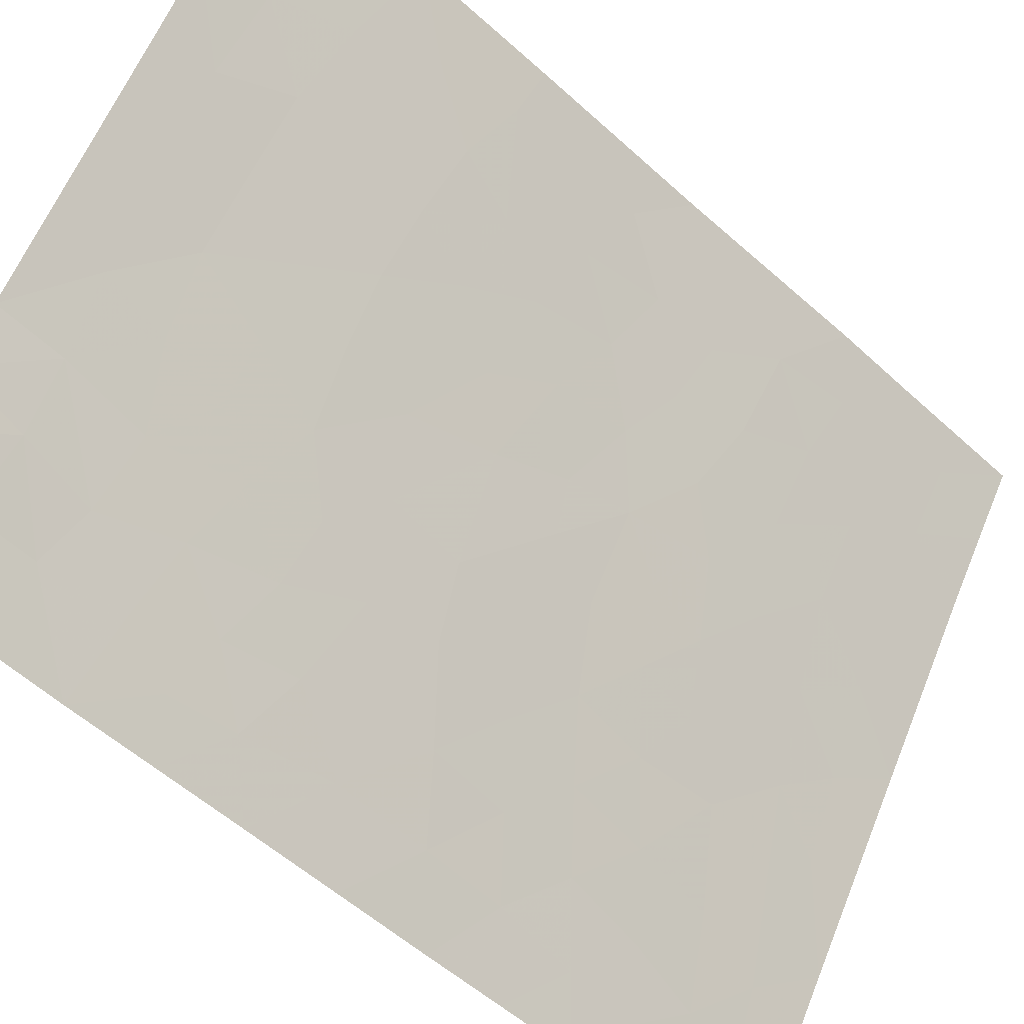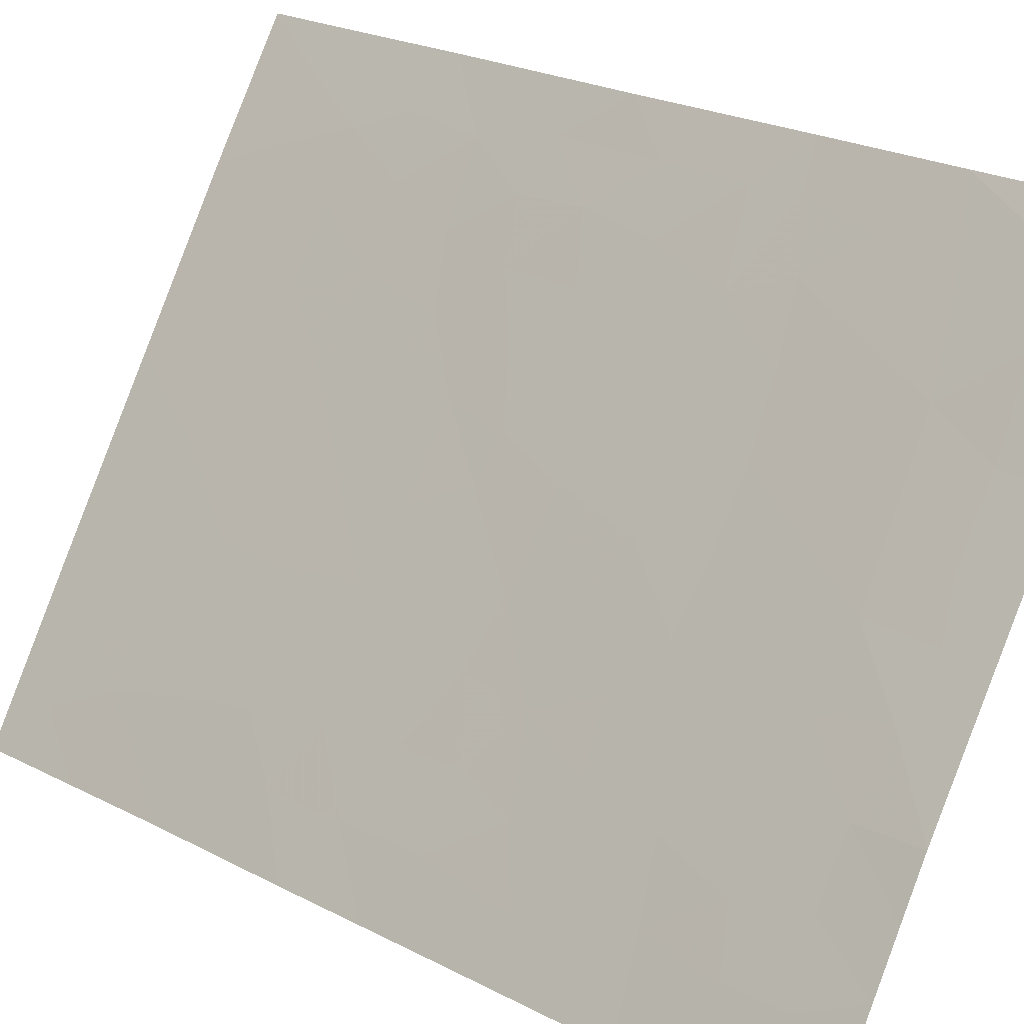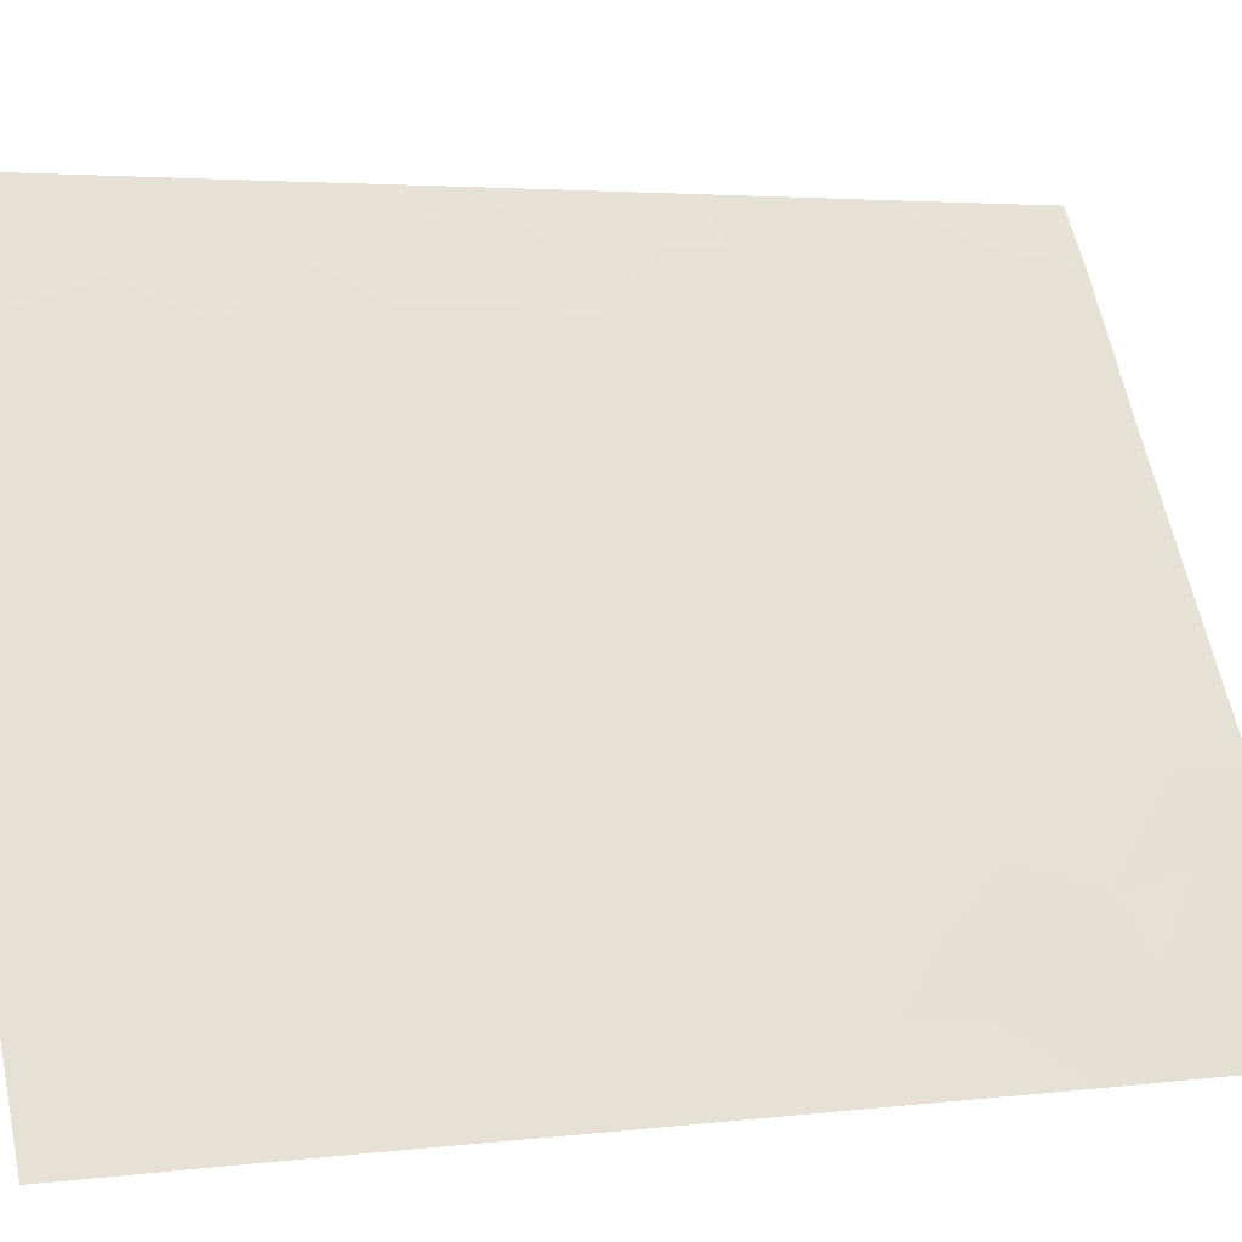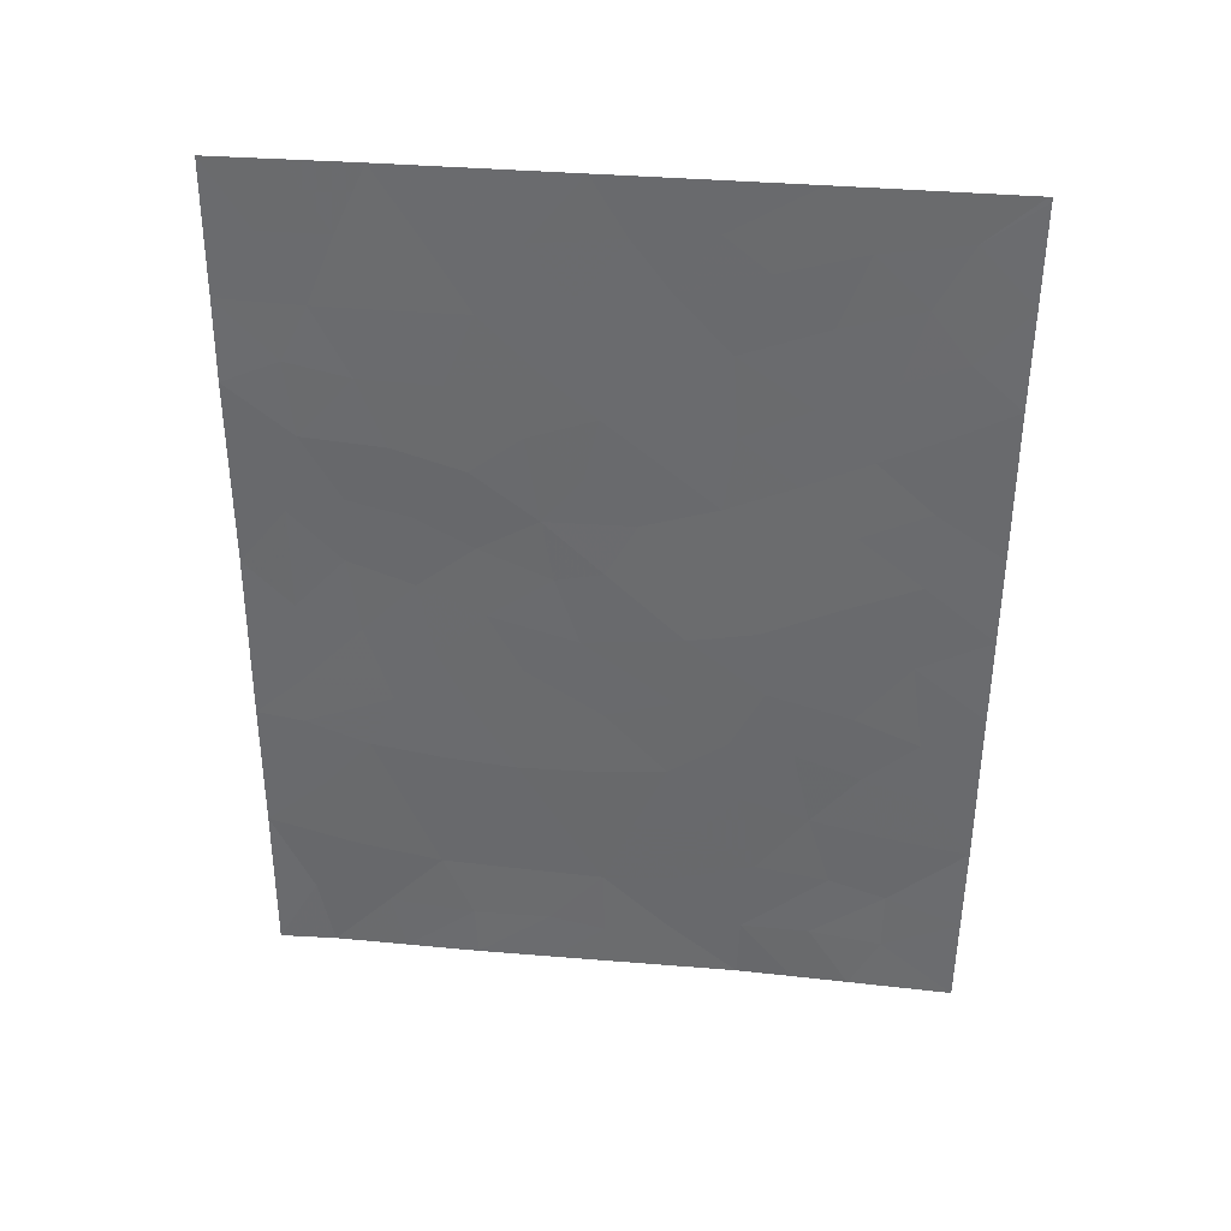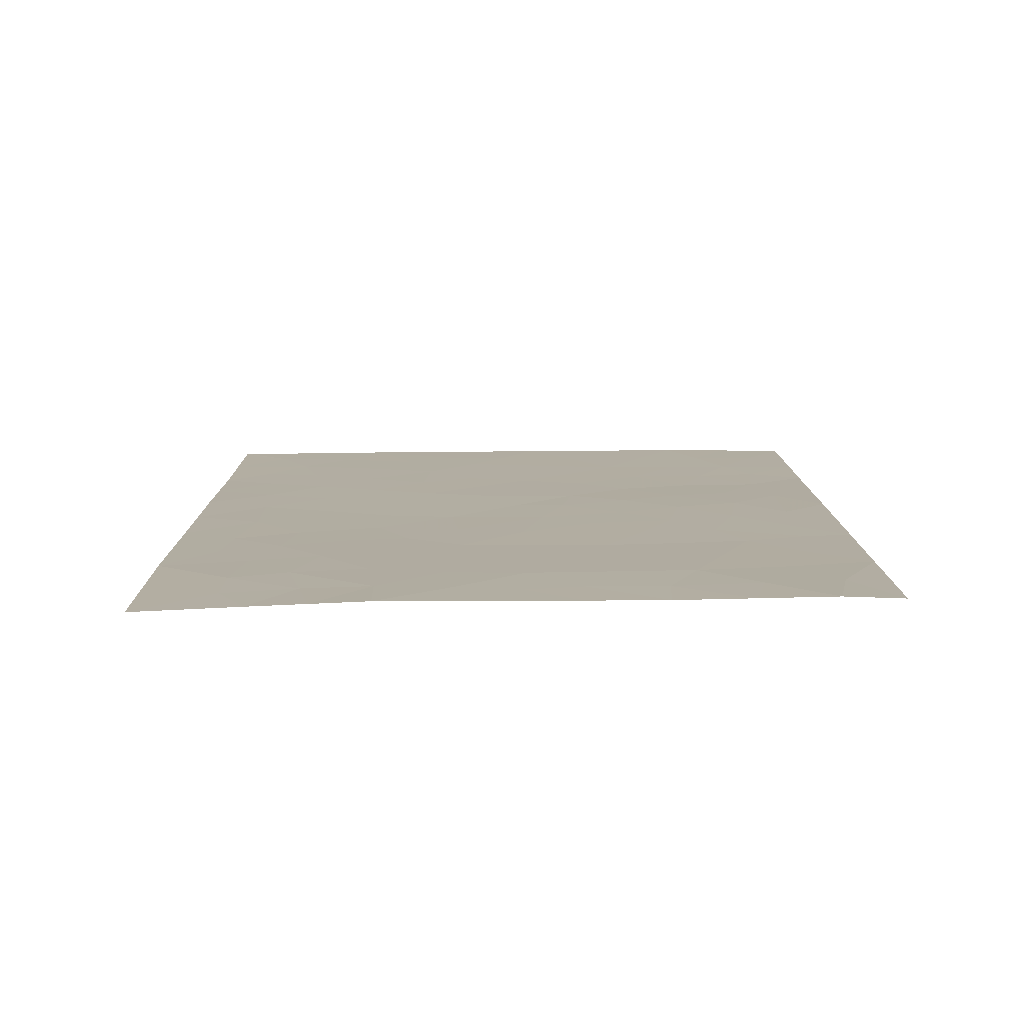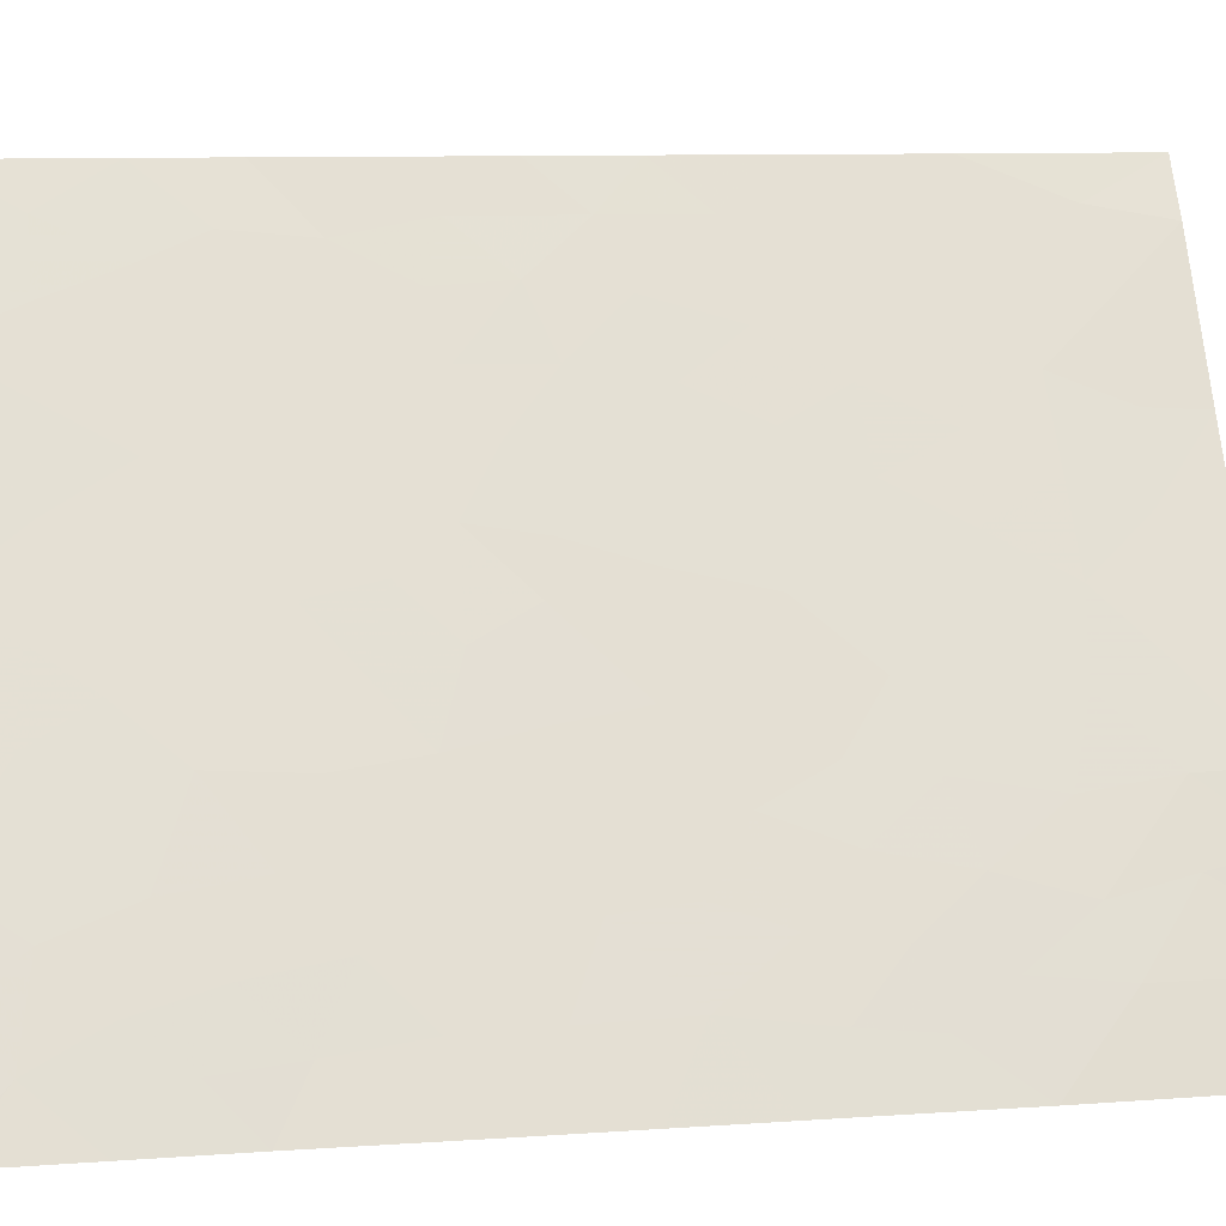
<metadata>
{"format":"obj","ext":"obj","renderer":"f3d","projection":"perspective","resolution":1024,"background":"white","views":[{"elev":-54.6,"azim":46.4,"up":"+Z"},{"elev":24.1,"azim":-48.9,"up":"+Z"},{"elev":3.1,"azim":-112.7,"up":"+Z"},{"elev":36.3,"azim":129.1,"up":"+Y"},{"elev":-79.9,"azim":-56.8,"up":"+Y"},{"elev":9.7,"azim":-99.6,"up":"+Z"}]}
</metadata>
<code>
v -66.53 49.19 32.3
v -62.35 42.05 38.72
v -64.23 41.4 35.81
v -64.45 45.34 35.5
v -63.87 38 36.33
v -63.64 39.65 36.73
v -65.41 43.68 33.96
v -62.84 46.37 37.98
v -64.8 50 35.01
v -62.35 47.07 38.72
v -62.37 44.46 38.72
v -67.43 40.51 30.72
v -66.31 40.86 32.54
v -67.03 42.27 31.39
v -67.49 47.3 30.72
v -67.48 45.22 30.72
v -64.3 43.02 35.72
v -67.45 42.76 30.72
v -63.45 50 37.1
v -65.94 39.97 33.12
v -65.85 38 33.28
v -66.22 50 32.8
v -67.36 38 30.72
v -62.37 48.2 38.72
v -62.38 50 38.72
v -62.78 38 38.07
v -64.44 38 35.44
v -62.33 38 38.72
v -62.34 40.19 38.72
v -67.52 50 30.75
v -67.54 50 30.72
v -67.54 49.94 30.72
v -66.45 44.33 32.33
v -65.32 48.56 34.18
v -63.17 41.63 37.46
v -66.61 46.47 32.12
v -64.07 48.16 36.12
v -66.63 38 31.96
v -64.85 46.84 34.89
v -65.65 45.67 33.64
v -65.29 41.52 34.14
v -66.89 48.53 31.72
v -64.84 39.56 34.86
v -63.11 44.56 37.59
v -63.69 43.18 36.66
v -65.24 46.27 34.28
v -64.74 45.98 35.06
v -65.1 45.35 34.49
v -62.79 47.4 38.07
v -62.34 41.12 38.72
v -62.82 40.92 37.99
v -67.44 41.64 30.72
v -67.07 41.38 31.3
v -67.48 46.26 30.72
v -67.46 43.99 30.72
v -63.21 49.09 37.46
v -63.5 48.15 37
v -63.77 49.06 36.59
v -63.26 47.22 37.36
v -64.87 44.61 34.84
v -64.53 44.47 35.37
v -64.7 43.53 35.1
v -67.09 46.9 31.36
v -67 45.8 31.49
v -63.18 43.5 37.46
v -62.36 45.77 38.72
v -62.72 45.26 38.18
v -65.51 44.67 33.83
v -65.96 42.91 33.09
v -66.4 43.43 32.41
v -65.9 43.86 33.2
v -66.88 39.6 31.61
v -66.86 38.76 31.61
v -67.39 39.26 30.72
v -67 38 31.34
v -62.92 50 37.91
v -62.7 49.1 38.23
v -62.38 49.1 38.72
v -66.47 39.84 32.27
v -65.74 46.69 33.51
v -65.33 47.1 34.15
v -65.14 38 34.36
v -65.3 38.79 34.14
v -64.43 38.75 35.48
v -62.66 39 38.24
v -62.34 39.09 38.72
v -63.33 38 37.2
v -63.23 38.84 37.37
v -67.14 49.38 31.34
v -67.15 47.86 31.28
v -67.52 48.62 30.72
v -64.74 41.43 35.01
v -64.85 42.39 34.85
v -64.41 42.18 35.53
v -63.86 38.74 36.37
v -63.45 46.28 37.05
v -66.73 47.55 31.96
v -66.32 48.22 32.62
v -66.22 47.14 32.76
v -66.14 46.06 32.87
v -66.03 44.99 33.02
v -64.35 46.52 35.66
v -64.46 47.44 35.51
v -64.06 43.85 36.11
v -66.52 45.39 32.24
v -65.72 42.06 33.47
v -65.82 41.14 33.31
v -65.05 49.23 34.62
v -65.61 49.33 33.74
v -65.51 50 33.9
v -65.71 47.8 33.58
v -65.05 47.7 34.59
v -66.17 41.95 32.75
v -66.35 38.88 32.46
v -65.86 38.87 33.26
v -66.24 38 32.62
v -65.93 48.87 33.24
v -64.13 50 36.06
v -64.4 49.1 35.61
v -64.7 48.35 35.15
v -65.35 42.67 34.06
v -63.97 45.99 36.24
v -63.58 45.28 36.85
v -64.01 44.87 36.19
v -66.65 41.64 32
v -66.81 40.68 31.72
v -64.52 40.51 35.35
v -65.05 40.53 34.52
v -65.41 39.66 33.97
v -65.52 40.52 33.79
v -63.13 45.48 37.54
v -64.24 39.6 35.79
v -66.87 50 31.77
v -62.72 43.81 38.17
v -62.36 43.26 38.72
v -63.01 39.86 37.69
v -63.97 40.52 36.21
v -63.4 40.66 37.1
v -63.69 41.49 36.64
v -63.94 42.28 36.27
v -63.37 42.42 37.16
v -66.97 44.73 31.51
v -62.69 41.95 38.19
v -66.56 42.62 32.13
v -66.95 43.49 31.54
v -63 48.16 37.77
v -63.84 47.18 36.45
v -64.85 38.6 34.83
v -63.59 44.25 36.85
v -62.71 42.62 38.17
f 46 47 48
f 50 51 143
f 12 52 53
f 54 15 63
f 56 57 58
f 60 61 62
f 68 48 60
f 69 70 71
f 72 73 74
f 23 74 73
f 56 76 77
f 25 78 77
f 46 80 81
f 29 86 85
f 87 95 88
f 31 30 32
f 42 91 89
f 92 93 94
f 59 96 147
f 99 80 100
f 71 101 68
f 98 99 97
f 102 103 147
f 64 105 142
f 113 106 107
f 108 109 110
f 111 112 81
f 20 115 79
f 114 115 116
f 34 117 109
f 111 98 117
f 118 58 119
f 120 108 119
f 69 121 106
f 122 4 102
f 125 144 113
f 112 120 103
f 127 128 92
f 101 105 100
f 83 115 129
f 126 53 125
f 20 107 130
f 44 131 67
f 130 128 129
f 89 30 133
f 150 134 135
f 33 145 142
f 88 136 85
f 104 124 149
f 123 96 131
f 132 127 137
f 136 138 51
f 93 121 62
f 138 137 139
f 140 141 139
f 150 141 65
f 17 140 94
f 65 44 134
f 40 46 48
f 46 39 47
f 48 47 4
f 49 10 8
f 2 50 143
f 50 29 51
f 143 51 35
f 52 18 14
f 16 54 64
f 63 64 54
f 142 55 16
f 19 56 58
f 56 146 57
f 58 57 37
f 57 59 147
f 7 60 62
f 64 63 36
f 44 65 149
f 149 65 45
f 10 66 8
f 66 11 67
f 7 68 60
f 68 40 48
f 71 70 33
f 12 72 74
f 73 38 75
f 146 56 77
f 56 19 76
f 77 76 25
f 78 24 77
f 146 77 24
f 20 79 13
f 39 46 81
f 46 40 80
f 81 80 111
f 27 82 148
f 82 21 83
f 84 148 43
f 28 85 86
f 85 28 26
f 26 87 88
f 87 5 95
f 88 95 6
f 89 32 30
f 42 90 91
f 90 15 91
f 89 91 32
f 3 92 94
f 92 41 93
f 94 93 17
f 84 5 27
f 37 57 147
f 15 90 63
f 90 42 97
f 63 97 36
f 42 1 98
f 36 99 100
f 99 111 80
f 100 80 40
f 7 71 68
f 71 33 101
f 68 101 40
f 42 98 97
f 98 111 99
f 97 99 36
f 96 122 147
f 102 39 103
f 147 103 37
f 17 104 45
f 145 55 142
f 64 36 105
f 142 105 33
f 13 113 107
f 107 106 41
f 9 108 110
f 108 34 109
f 110 109 22
f 111 34 112
f 81 112 39
f 38 114 116
f 114 79 115
f 116 115 21
f 1 22 117
f 109 117 22
f 34 111 117
f 117 98 1
f 9 118 119
f 118 19 58
f 119 58 37
f 37 120 119
f 120 34 108
f 119 108 9
f 113 69 106
f 69 71 7
f 106 121 41
f 102 47 39
f 13 125 113
f 125 14 144
f 39 112 103
f 112 34 120
f 103 120 37
f 13 79 126
f 126 72 12
f 3 127 92
f 127 43 128
f 92 128 41
f 40 101 100
f 101 33 105
f 100 105 36
f 43 83 129
f 83 21 115
f 129 115 20
f 13 126 125
f 126 12 53
f 125 53 14
f 20 13 107
f 130 107 41
f 1 42 89
f 67 131 8
f 84 43 132
f 95 132 6
f 20 130 129
f 130 41 128
f 129 128 43
f 1 133 22
f 133 1 89
f 135 134 11
f 33 70 145
f 70 144 145
f 26 88 85
f 88 6 136
f 85 136 29
f 45 104 149
f 104 61 124
f 44 123 131
f 123 122 96
f 131 96 8
f 6 132 137
f 132 43 127
f 137 127 3
f 29 136 51
f 136 6 138
f 51 138 35
f 17 93 62
f 93 41 121
f 62 121 7
f 35 138 139
f 138 6 137
f 139 137 3
f 3 140 139
f 140 45 141
f 139 141 35
f 65 141 45
f 143 141 150
f 17 45 140
f 94 140 3
f 150 65 134
f 134 44 67
f 79 72 126
f 52 14 53
f 142 16 64
f 8 66 67
f 61 4 124
f 49 8 59
f 63 90 97
f 145 18 55
f 144 14 145
f 18 145 14
f 146 59 57
f 10 49 24
f 146 49 59
f 49 146 24
f 59 8 96
f 69 113 144
f 122 102 147
f 69 144 70
f 84 132 95
f 69 7 121
f 123 124 122
f 5 84 95
f 148 82 83
f 27 148 84
f 148 83 43
f 4 47 102
f 149 123 44
f 149 124 123
f 2 143 150
f 4 122 124
f 23 73 75
f 35 141 143
f 62 61 104
f 60 48 4
f 17 62 104
f 114 72 79
f 72 114 73
f 73 114 38
f 11 134 67
f 2 150 135
f 61 60 4

</code>
